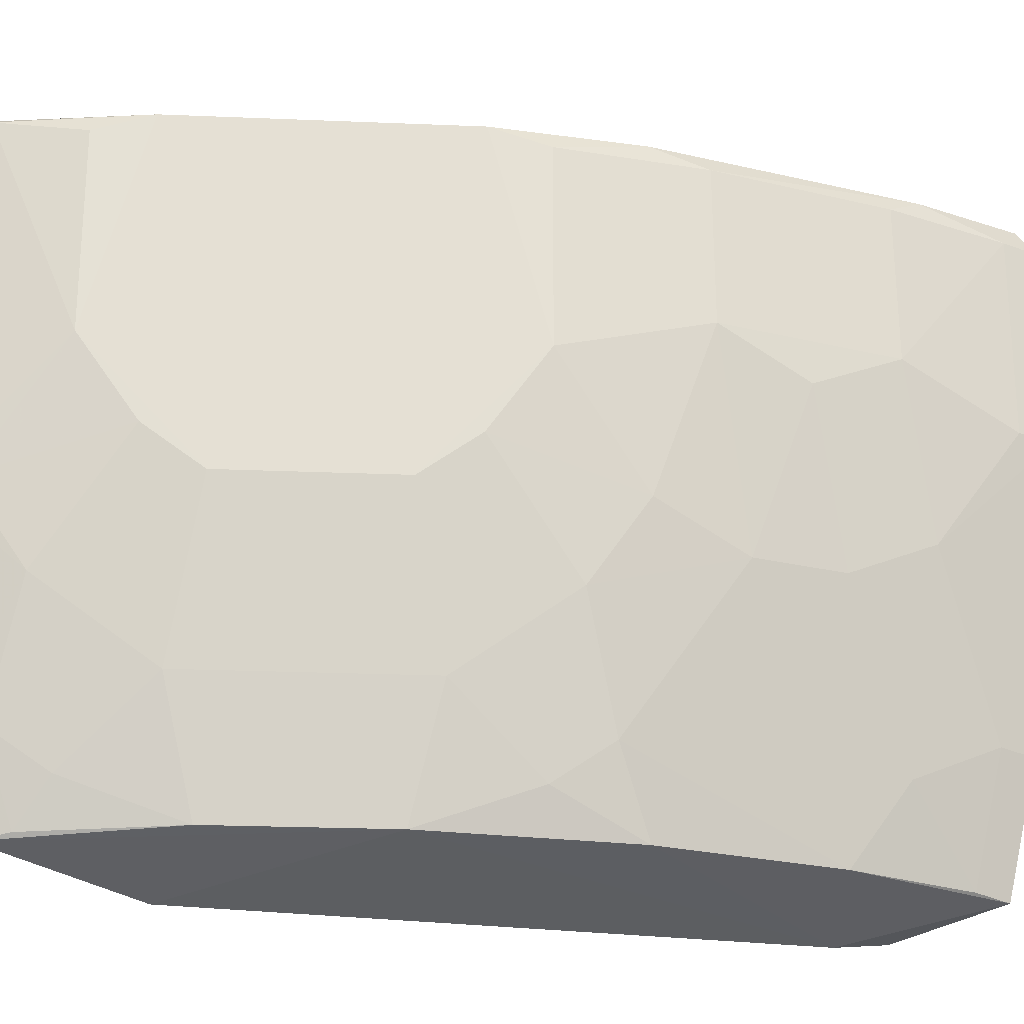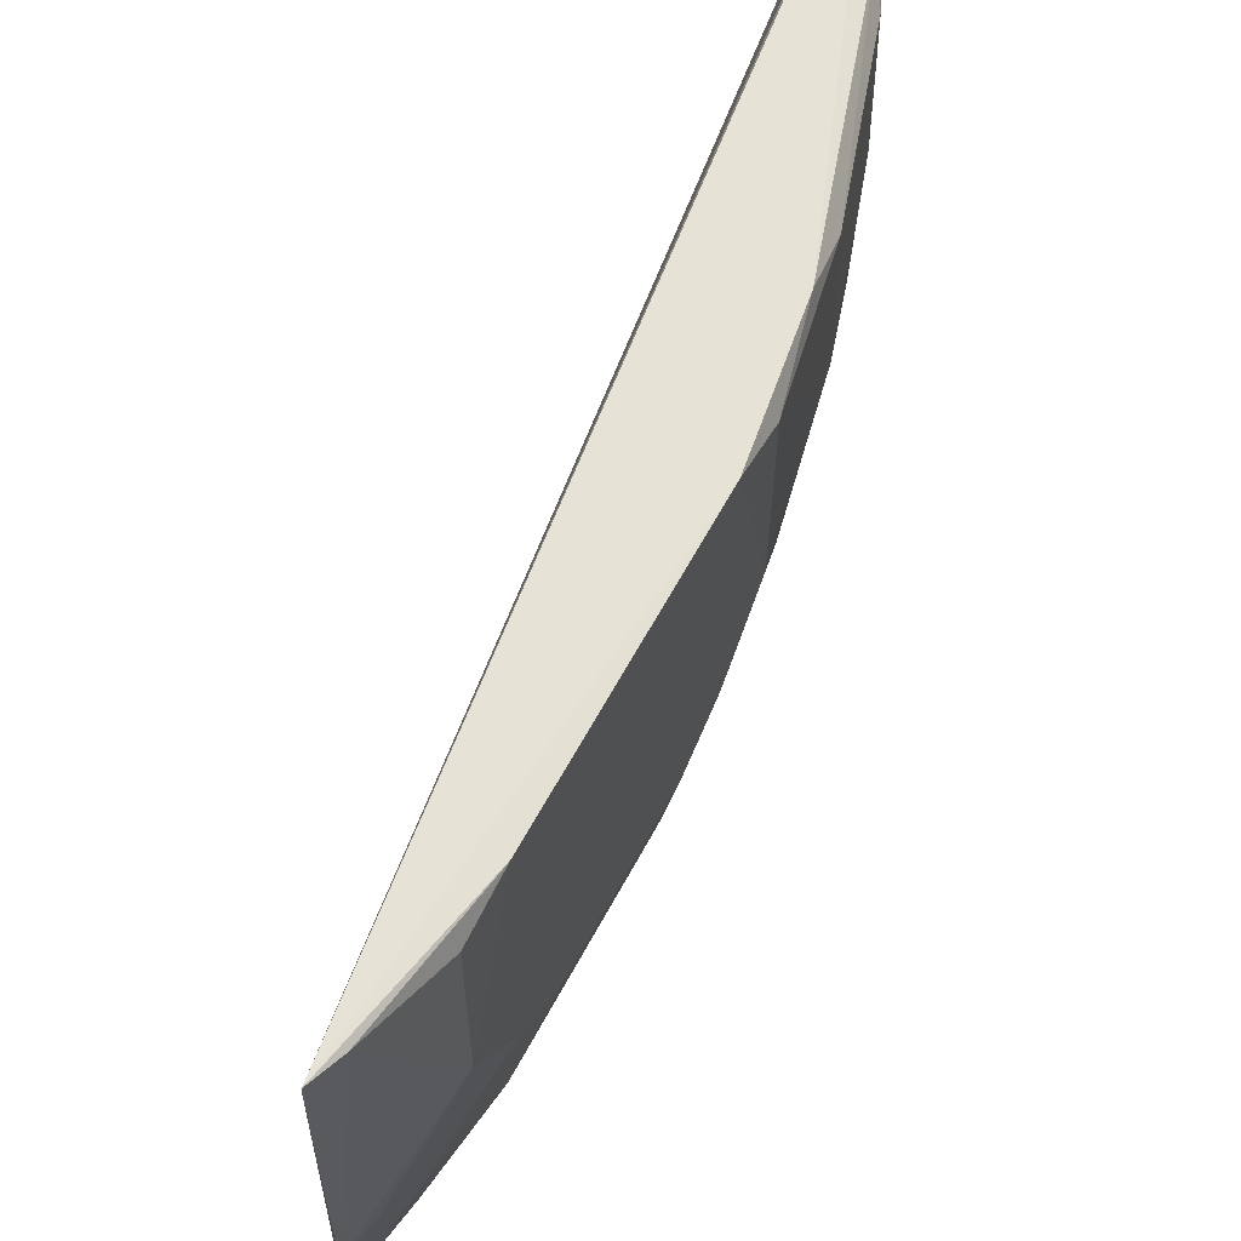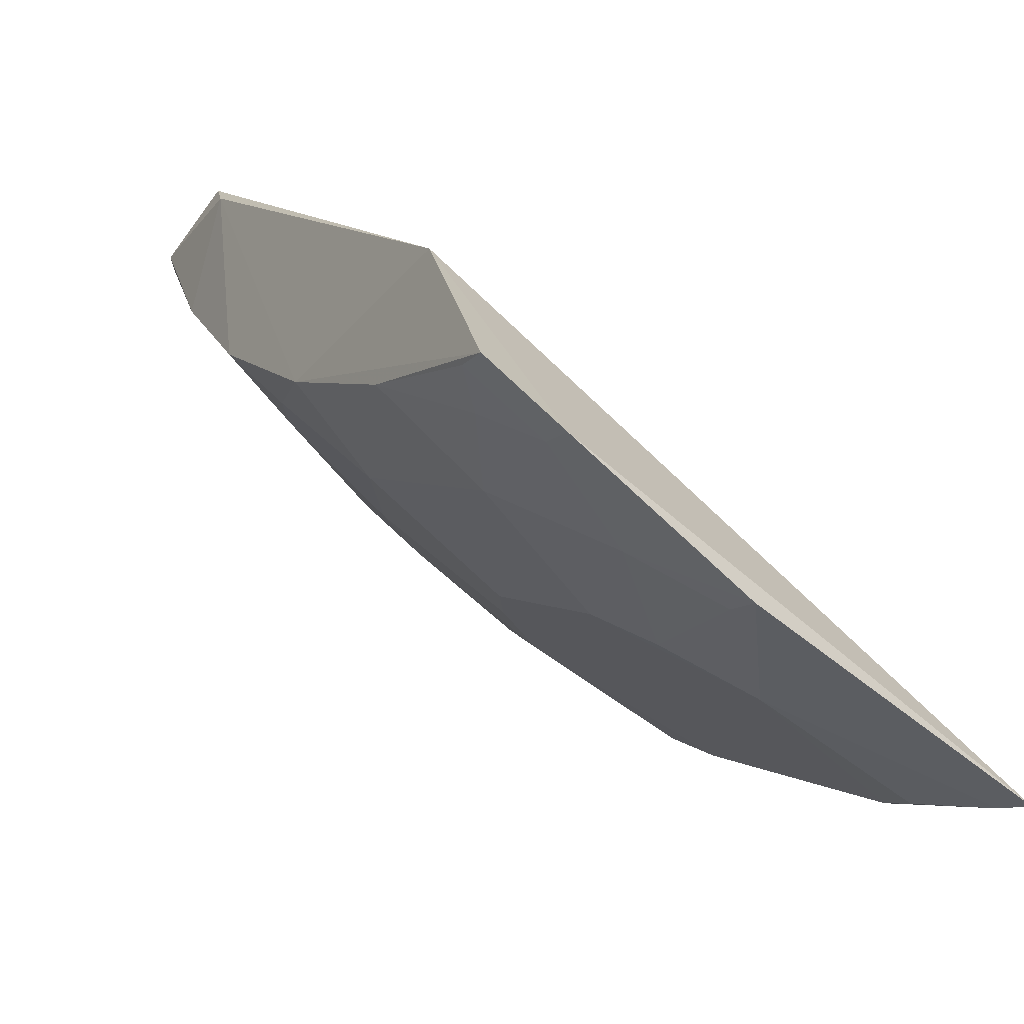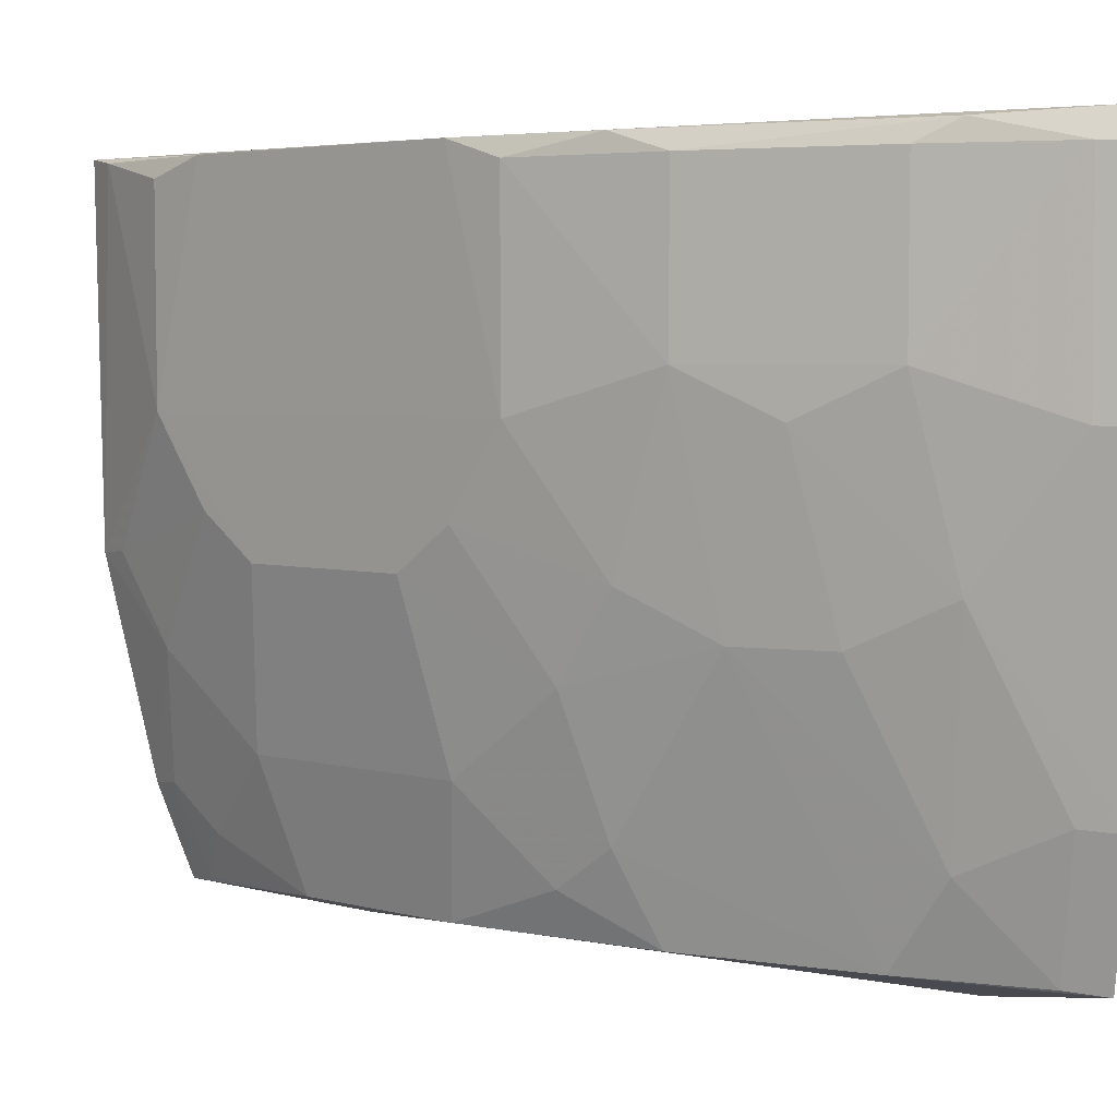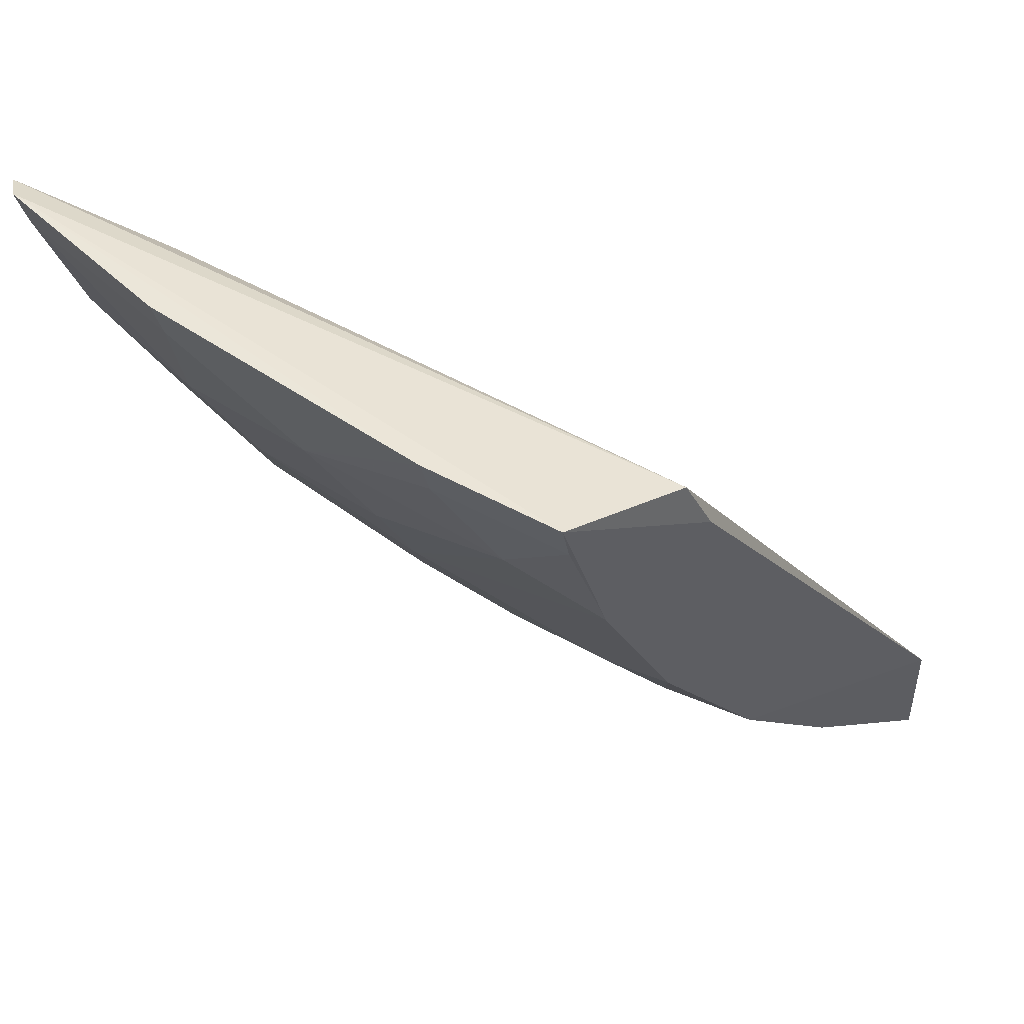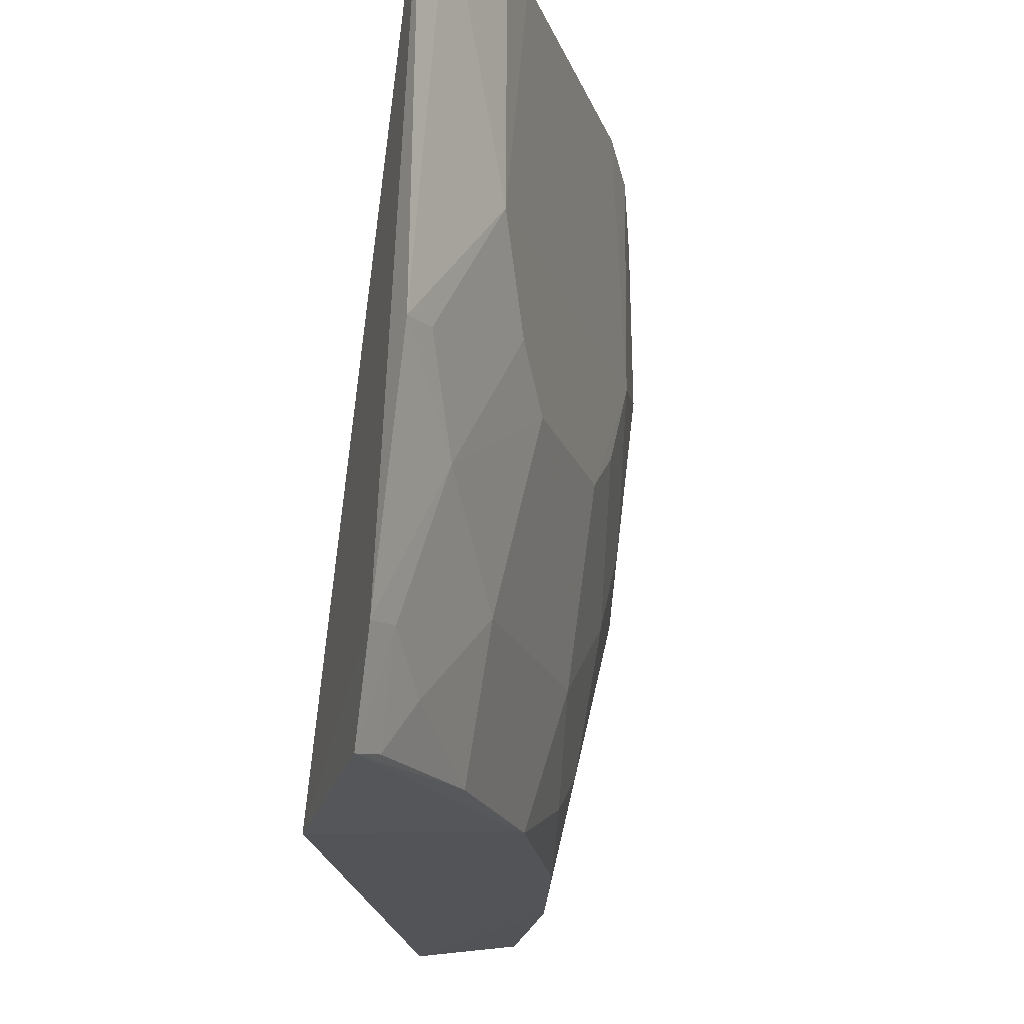
<metadata>
{"format":"obj","ext":"obj","renderer":"f3d","projection":"perspective","resolution":1024,"background":"white","views":[{"elev":-24.4,"azim":41.1,"up":"+Z"},{"elev":62.5,"azim":-16.7,"up":"+Z"},{"elev":-49.4,"azim":-132.1,"up":"+Y"},{"elev":4.0,"azim":87.5,"up":"+Z"},{"elev":47.7,"azim":137.4,"up":"+Y"},{"elev":-17.7,"azim":-29.9,"up":"+Z"}]}
</metadata>
<code>
v 0.259 -0.4216 0.2479
v 0.4615 -0.1393 0.06531
v 0.3991 -0.2974 0.1697
v 0.4724 -0.1425 0.2488
v 0.4079 -0.1463 0.01355
v 0.4585 -0.1965 0.1844
v 0.3852 -0.3125 0.2461
v 0.4498 -0.15 0.1947
v 0.4781 -0.1397 0.2398
v 0.3541 -0.3108 0.02331
v 0.428 -0.2394 0.1105
v 0.2974 -0.3991 0.1697
v 0.4283 -0.2541 0.2398
v 0.4653 -0.1499 0.2461
v 0.449 -0.1399 0.02058
v 0.4777 -0.1396 0.1692
v 0.2729 -0.3353 0.01123
v 0.429 -0.2545 0.1844
v 0.4578 -0.1817 0.1253
v 0.3981 -0.2822 0.09619
v 0.2976 -0.3994 0.2398
v 0.3693 -0.326 0.1255
v 0.3994 -0.2976 0.2398
v 0.4578 -0.1962 0.2398
v 0.416 -0.2701 0.2461
v 0.3995 -0.1644 0.01046
v 0.3975 -0.2529 0.02332
v 0.4431 -0.1817 0.05142
v 0.4736 -0.153 0.1695
v 0.2569 -0.4039 0.05053
v 0.4437 -0.2254 0.1696
v 0.4131 -0.2683 0.1255
v 0.3125 -0.3852 0.2461
v 0.2701 -0.416 0.2461
v 0.384 -0.3116 0.1404
v 0.3688 -0.3108 0.0667
v 0.4739 -0.1531 0.2398
v 0.4606 -0.1828 0.2467
v 0.4282 -0.1961 0.02266
v 0.3975 -0.2673 0.05202
v 0.4575 -0.1524 0.06624
v 0.4429 -0.2105 0.1105
v 0.2577 -0.4196 0.1244
v 0.2591 -0.3923 0.02005
v 0.3108 -0.3688 0.06669
v 0.4451 -0.1531 0.02188
v 0.3829 -0.2818 0.03796
v 0.326 -0.3693 0.1255
v 0.2822 -0.3981 0.09619
v 0.3108 -0.3541 0.02332
v 0.2818 -0.3829 0.03796
v 0.3116 -0.384 0.1404
v 0.2683 -0.4131 0.1255
v 0.2673 -0.3975 0.05202
v 0.2695 -0.386 0.02215
f 7 4 1
f 8 5 1
f 8 4 5
f 9 5 4
f 14 8 1
f 14 1 4
f 14 4 8
f 15 9 2
f 15 5 9
f 16 2 9
f 17 1 5
f 19 2 16
f 22 3 12
f 23 7 3
f 23 18 13
f 23 3 18
f 24 18 6
f 24 13 18
f 25 4 7
f 25 23 13
f 25 7 23
f 26 5 15
f 26 17 5
f 26 10 17
f 27 10 26
f 29 16 9
f 29 19 16
f 29 6 19
f 30 1 17
f 31 18 11
f 31 6 18
f 31 19 6
f 32 18 3
f 32 20 11
f 32 11 18
f 33 21 12
f 33 7 1
f 33 12 3
f 33 3 7
f 34 12 21
f 34 33 1
f 34 21 33
f 35 22 20
f 35 3 22
f 35 32 3
f 35 20 32
f 36 20 22
f 37 24 6
f 37 9 4
f 37 29 9
f 37 6 29
f 38 4 25
f 38 37 4
f 38 24 37
f 38 25 13
f 38 13 24
f 39 27 26
f 39 26 15
f 39 28 11
f 40 11 20
f 40 20 36
f 40 39 11
f 40 27 39
f 41 15 2
f 41 2 19
f 41 19 28
f 42 28 19
f 42 11 28
f 42 31 11
f 42 19 31
f 43 1 30
f 43 34 1
f 43 12 34
f 44 30 17
f 44 17 10
f 46 39 15
f 46 28 39
f 46 41 28
f 46 15 41
f 47 40 36
f 47 36 10
f 47 10 27
f 47 27 40
f 48 22 12
f 48 45 36
f 48 36 22
f 49 43 30
f 49 45 48
f 50 44 10
f 50 10 36
f 50 36 45
f 51 50 45
f 52 49 48
f 52 48 12
f 53 12 43
f 53 43 49
f 53 52 12
f 53 49 52
f 54 30 44
f 54 49 30
f 54 51 45
f 54 45 49
f 55 44 50
f 55 50 51
f 55 54 44
f 55 51 54

</code>
